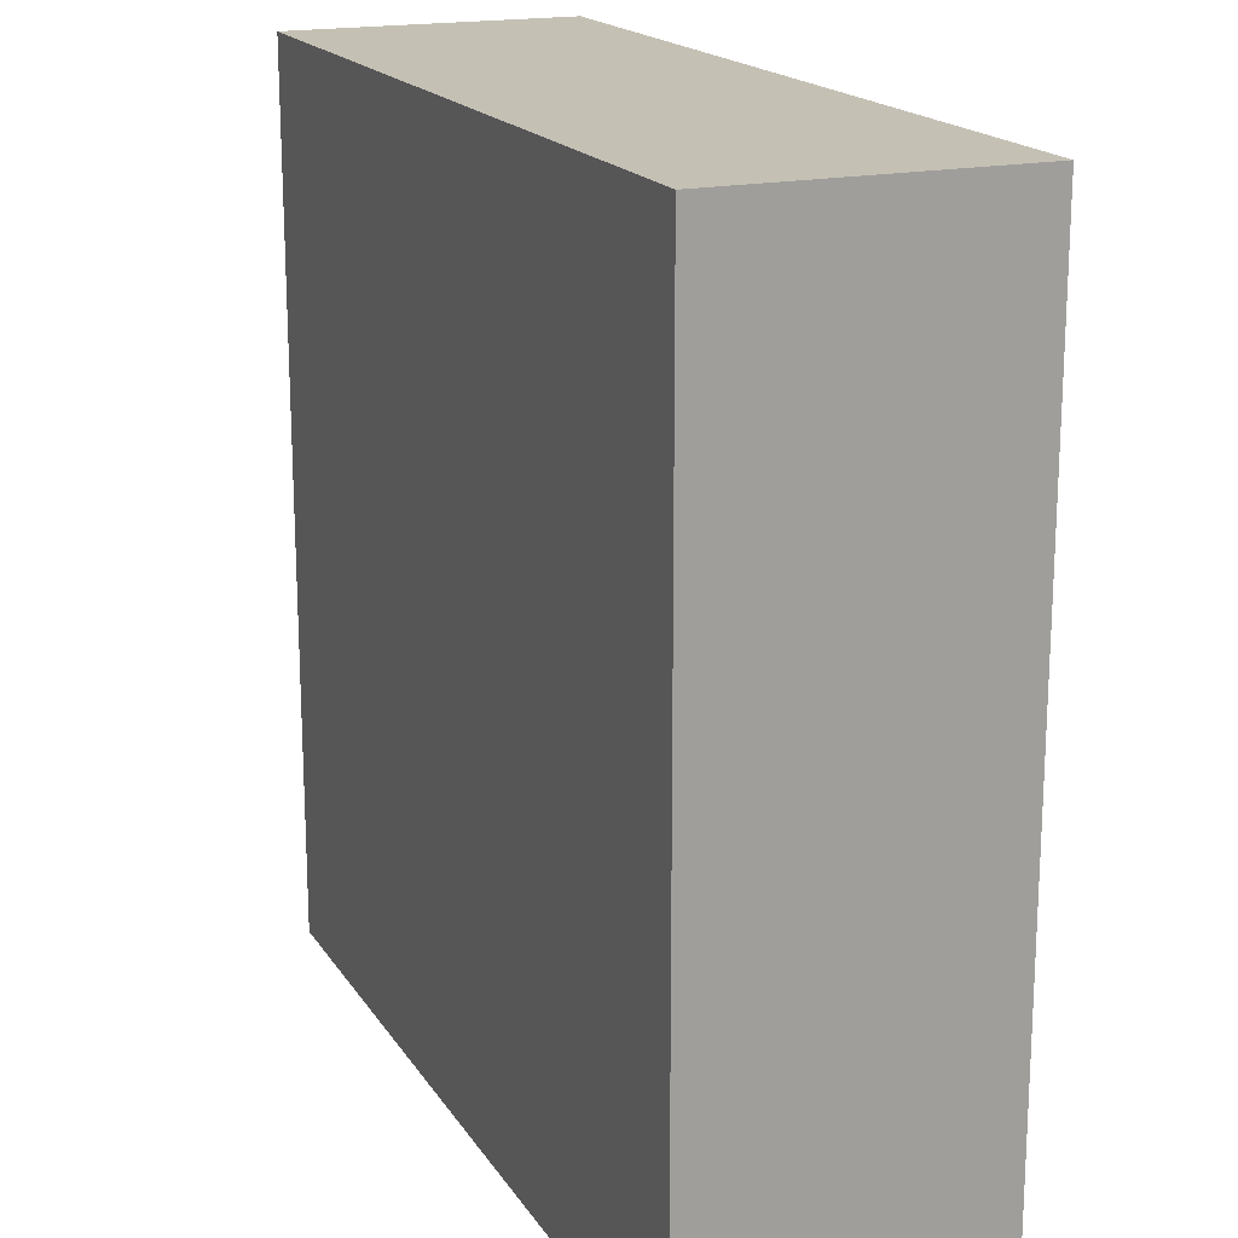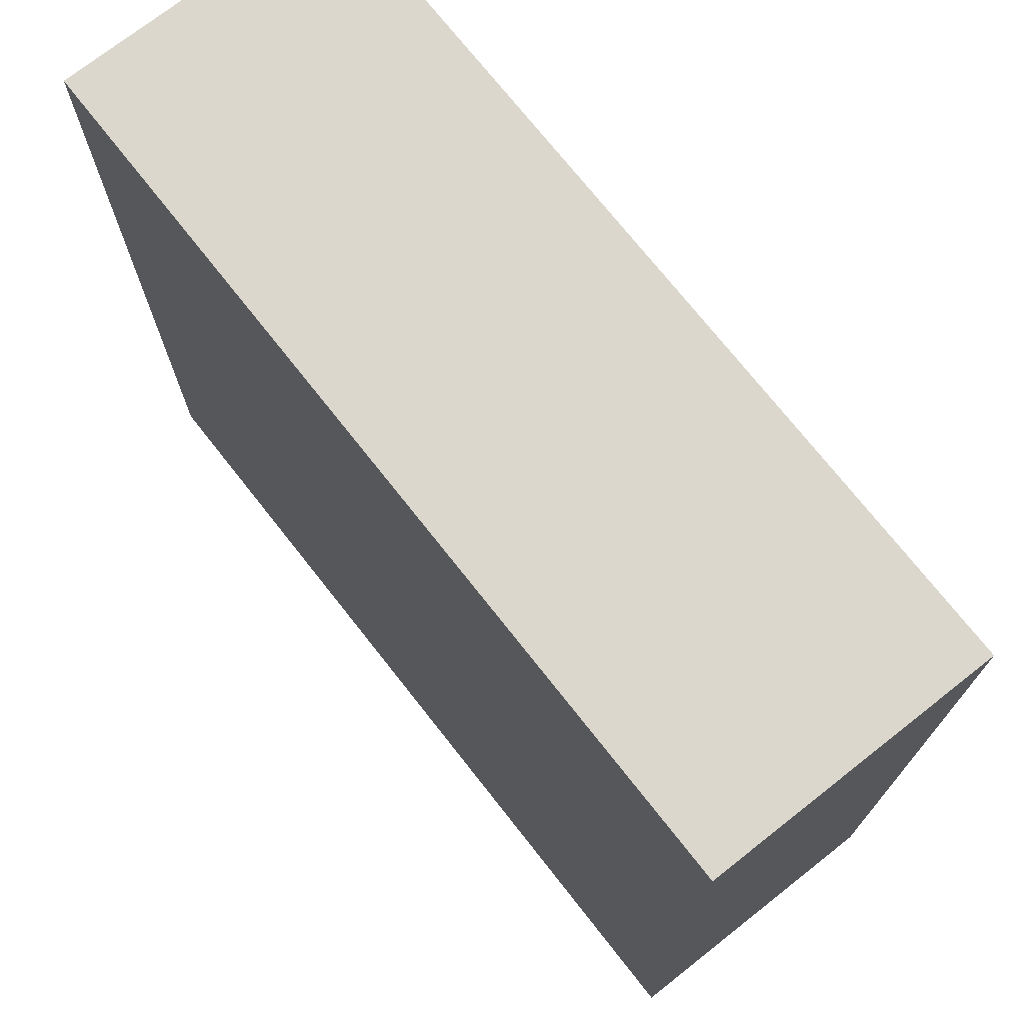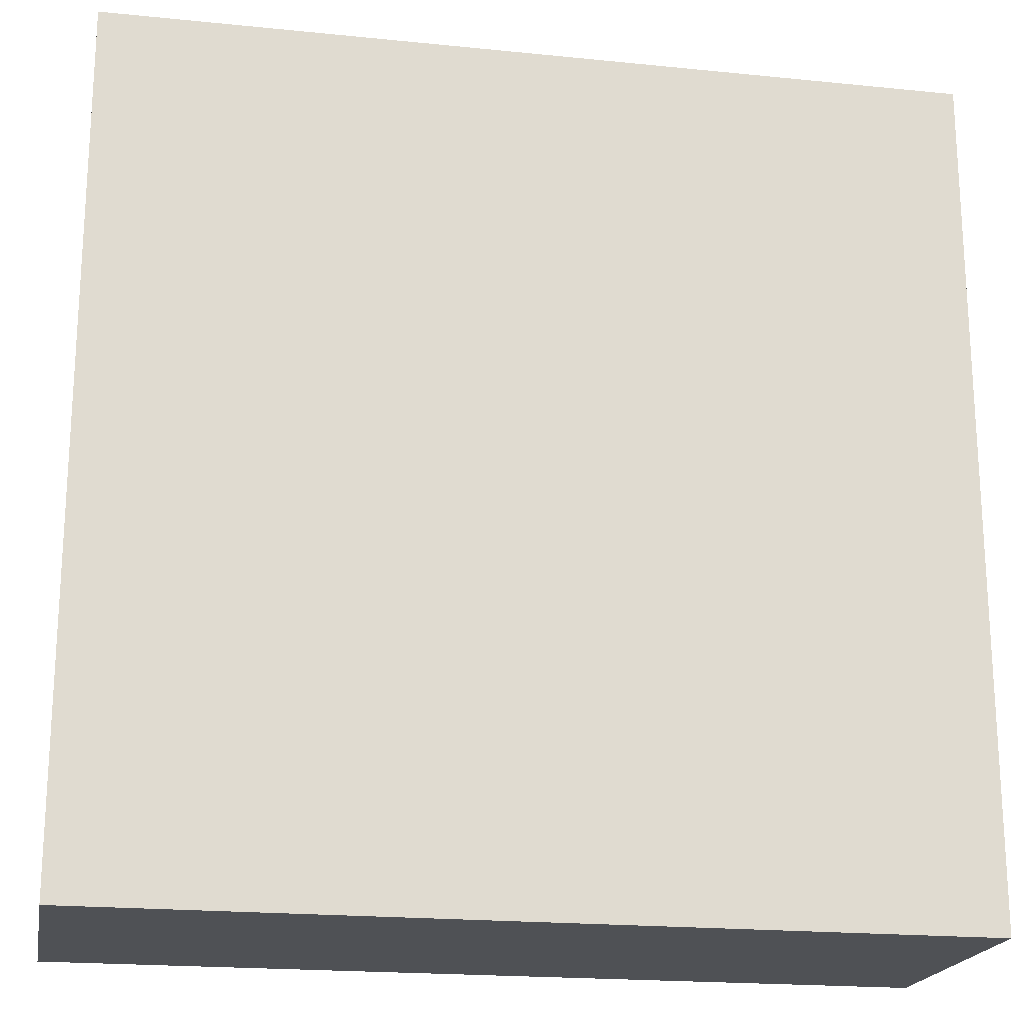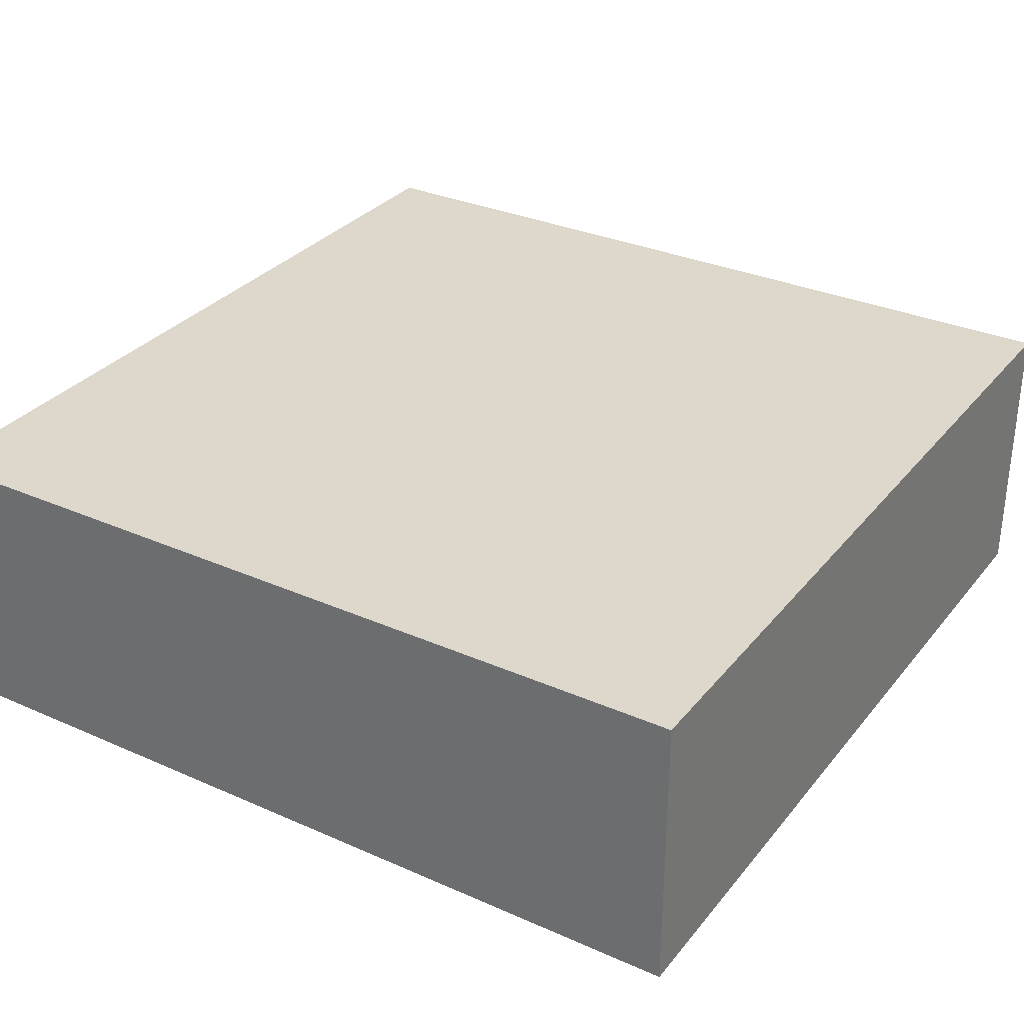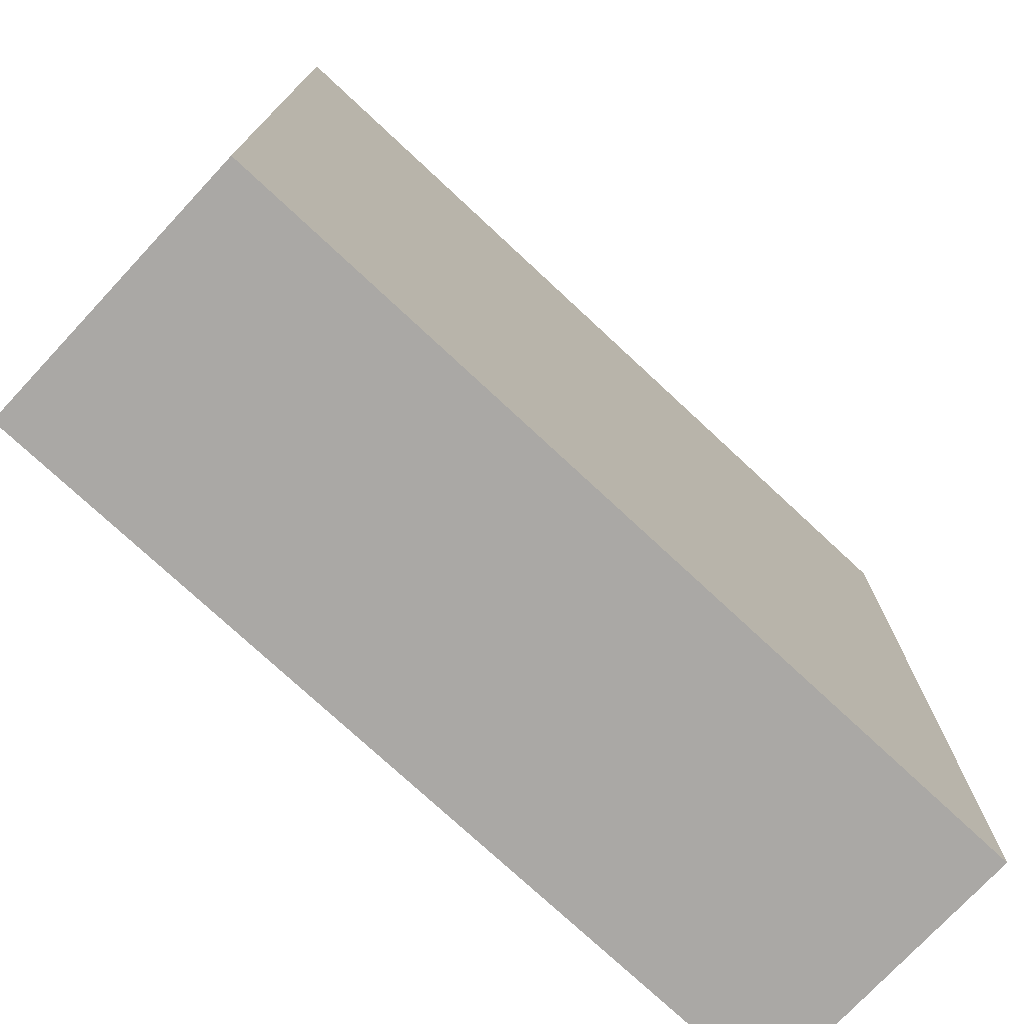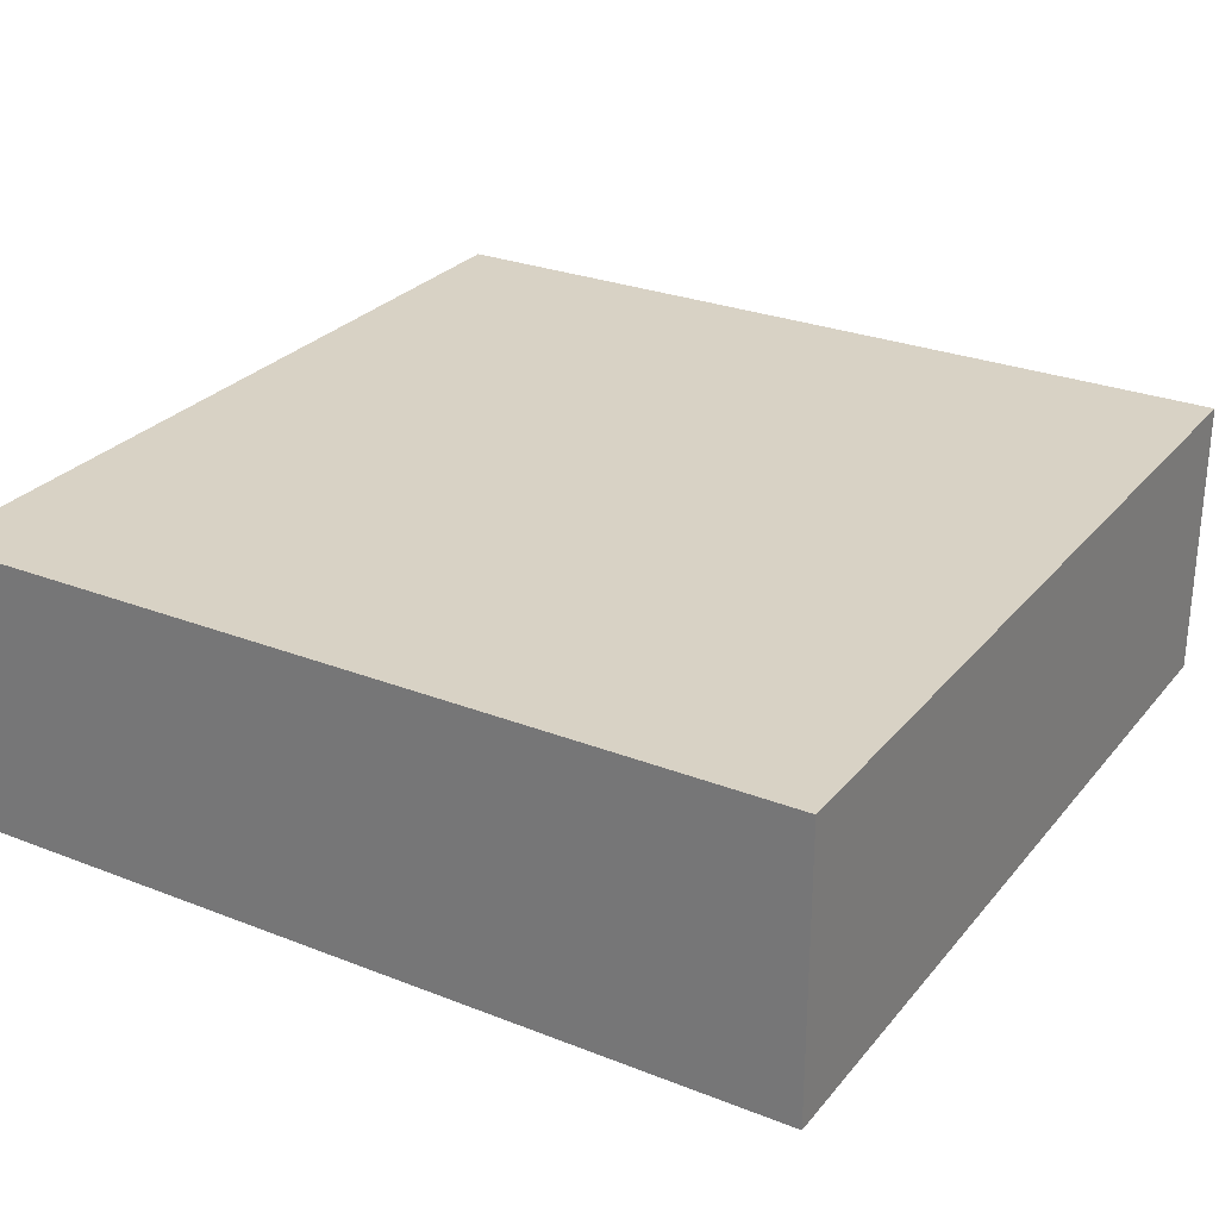
<metadata>
{"format":"obj","ext":"obj","renderer":"f3d","projection":"perspective","resolution":1024,"background":"white","views":[{"elev":18.2,"azim":-112.9,"up":"+Y"},{"elev":73.0,"azim":51.8,"up":"+Y"},{"elev":-19.9,"azim":-10.6,"up":"+Y"},{"elev":31.5,"azim":122.0,"up":"+Z"},{"elev":-75.2,"azim":137.0,"up":"+Y"},{"elev":27.7,"azim":120.9,"up":"+Z"}]}
</metadata>
<code>
o Body
v 30 30 0
v -30 30 0
v -30 30 20
v 30 30 20
v 30 -30 0
v 30 -30 20
v -30 -30 0
v -30 -30 20
f 1 2 3
f 1 3 4
f 5 1 4
f 5 4 6
f 7 5 6
f 7 6 8
f 2 7 8
f 2 8 3
f 2 1 7
f 7 1 5
f 4 3 8
f 4 8 6

</code>
